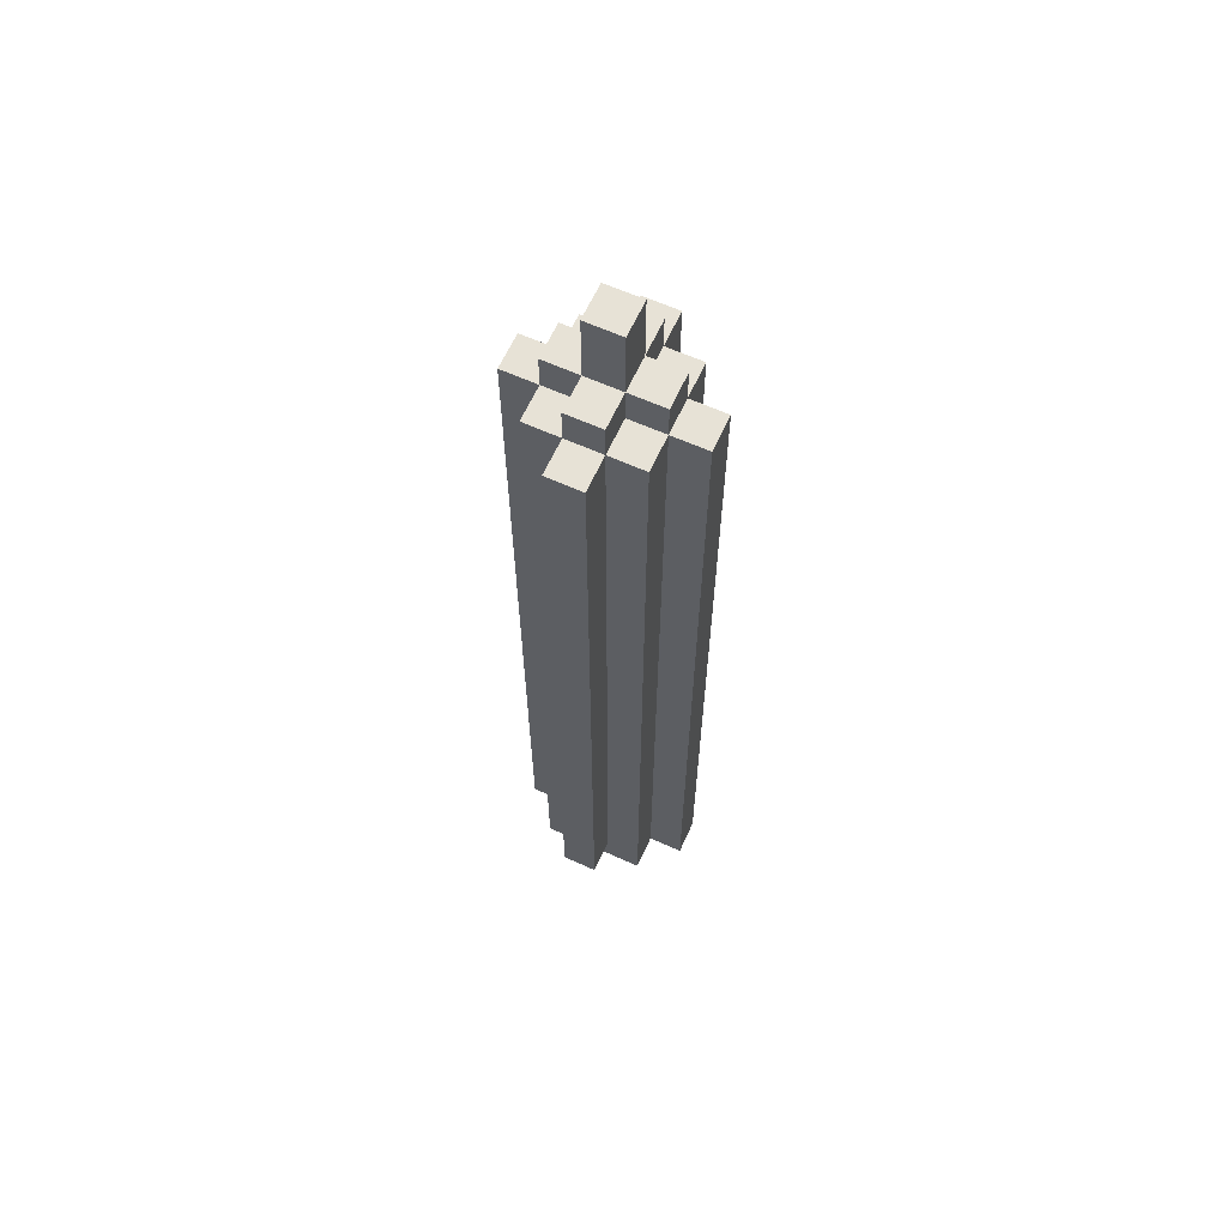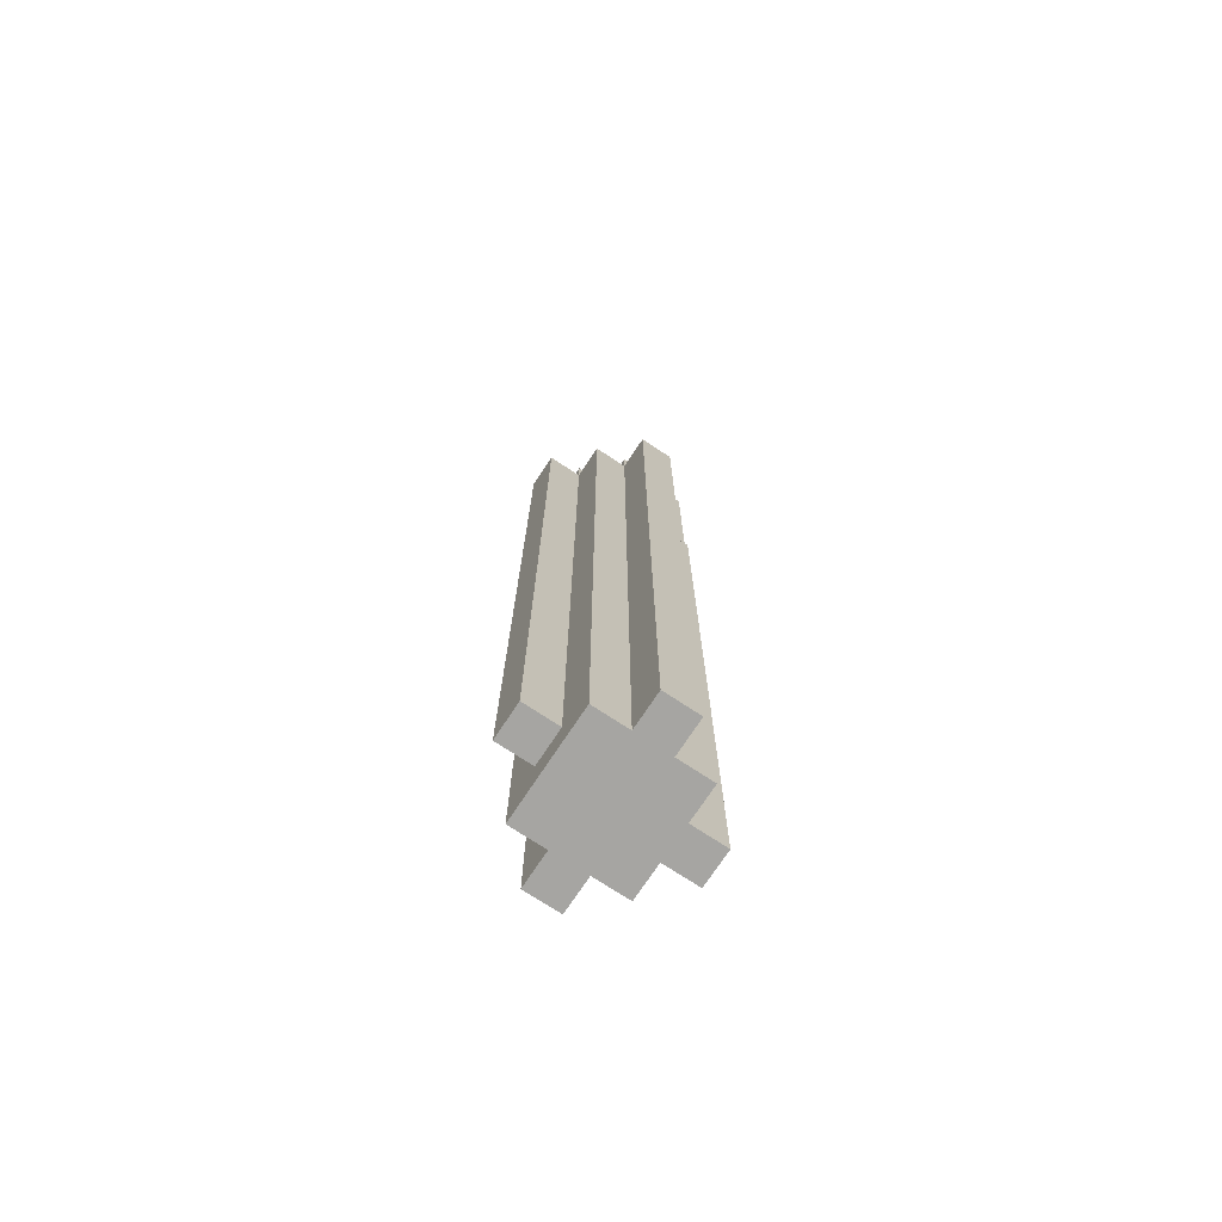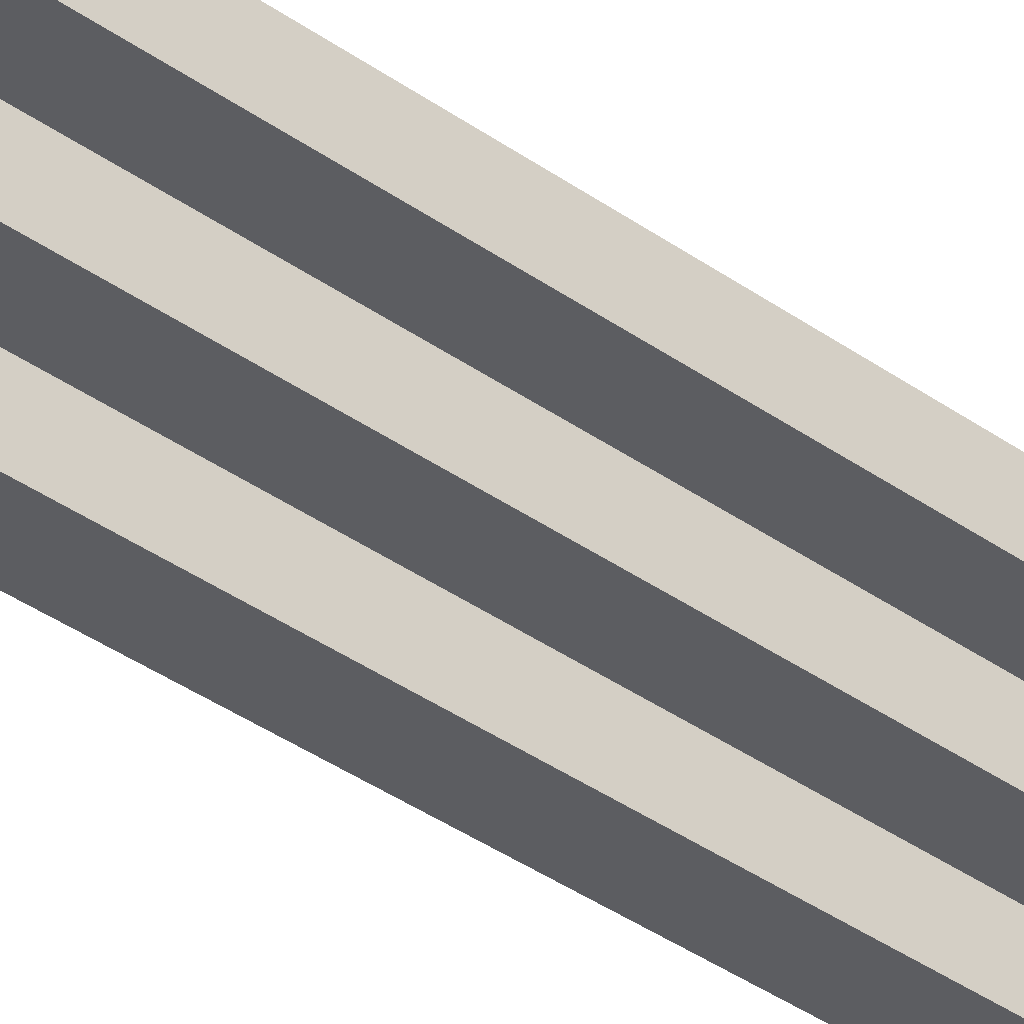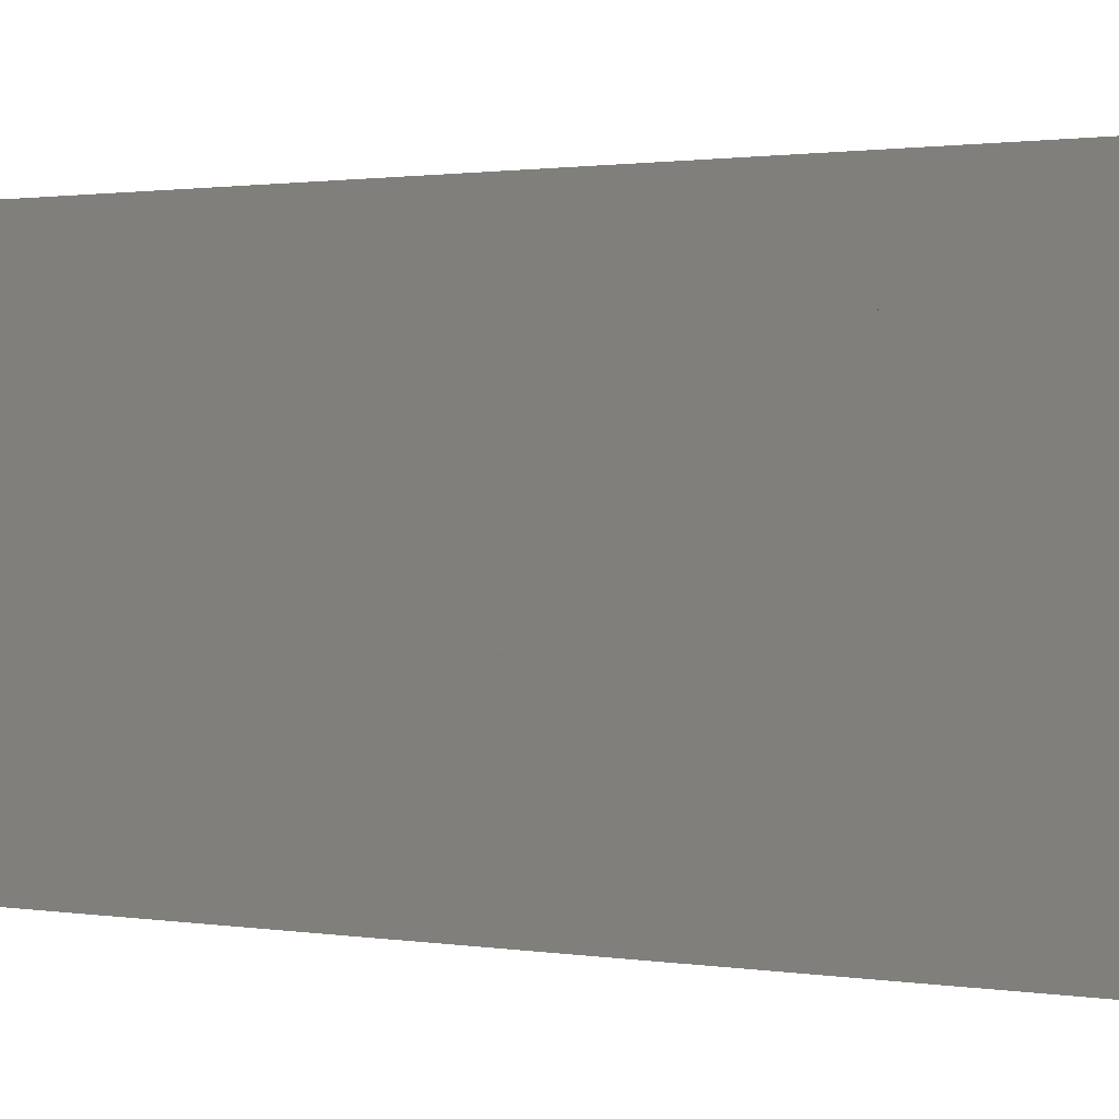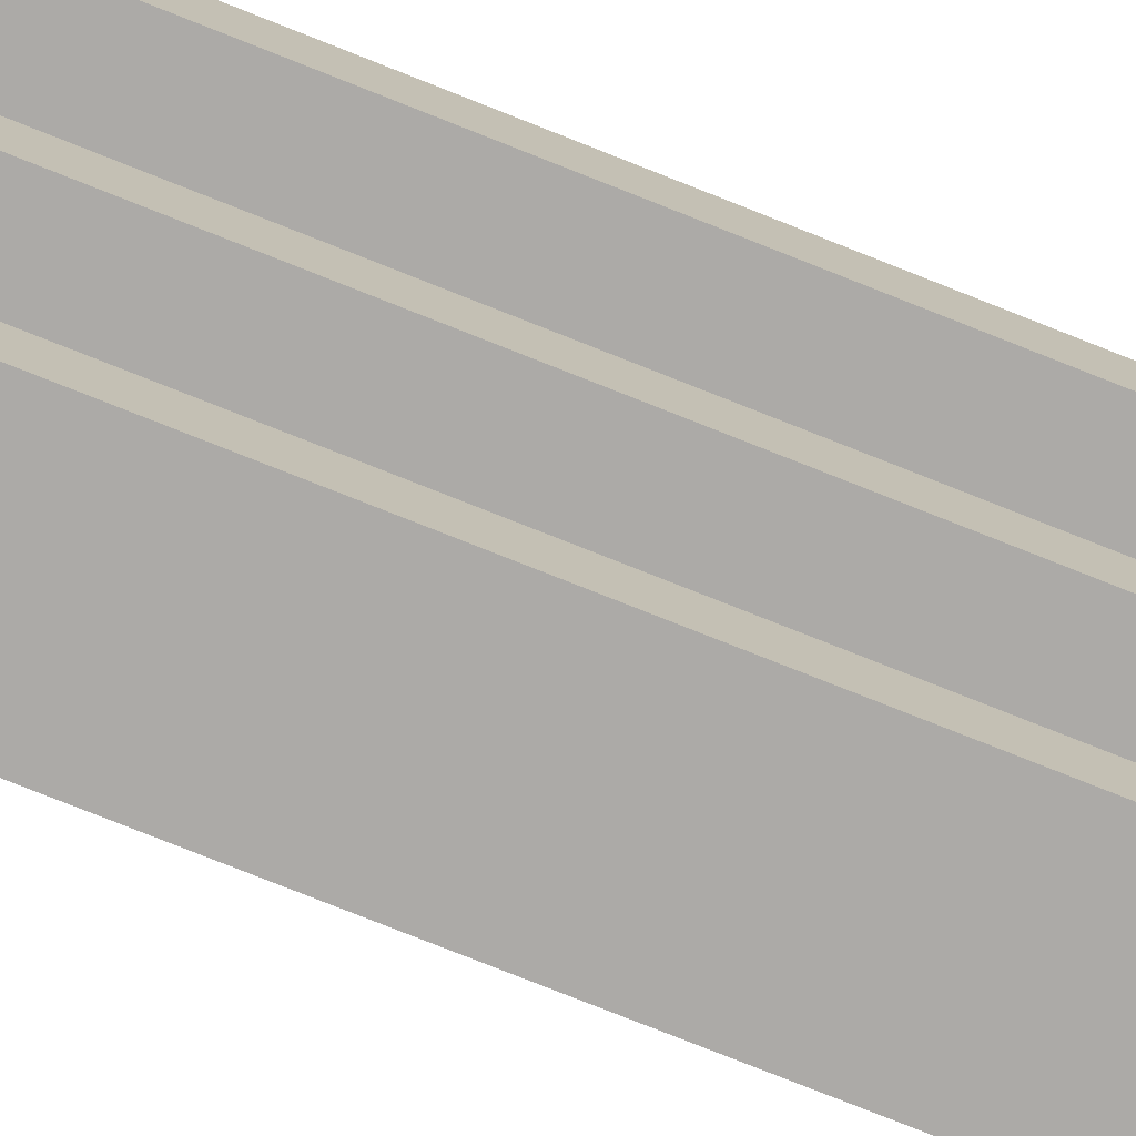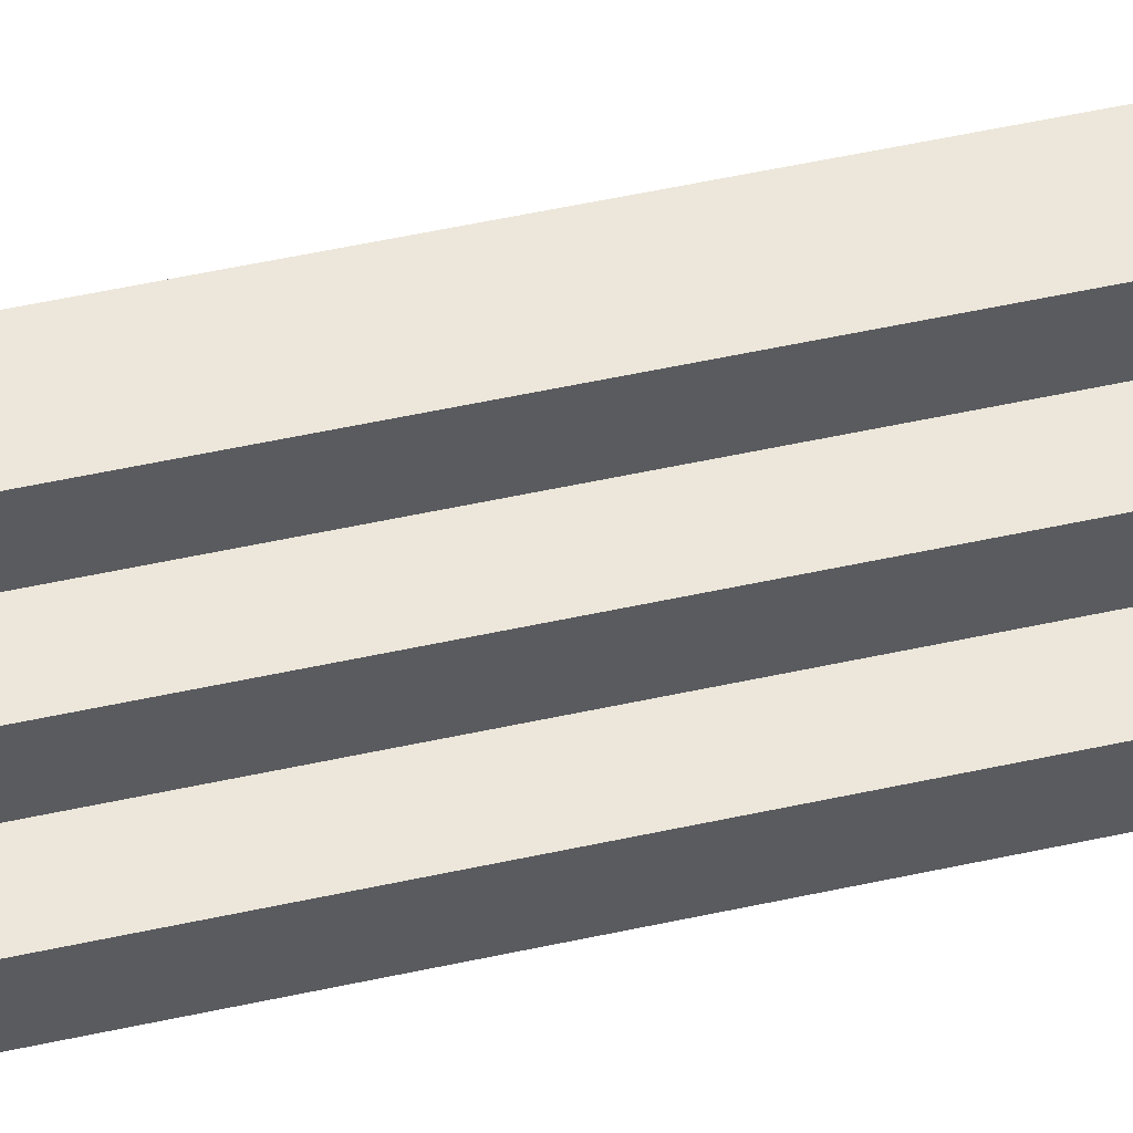
<metadata>
{"format":"obj","ext":"obj","renderer":"f3d","projection":"perspective","resolution":1024,"background":"white","views":[{"elev":63.3,"azim":-155.5,"up":"+Y"},{"elev":-73.7,"azim":-123.4,"up":"+Y"},{"elev":-37.1,"azim":-132.7,"up":"+Z"},{"elev":0.5,"azim":-34.0,"up":"+Z"},{"elev":-76.0,"azim":68.2,"up":"+Z"},{"elev":52.8,"azim":76.7,"up":"+Z"}]}
</metadata>
<code>
o Spike
v -0.1 0 0.1
v 0 0 0.1
v 0 0.1 -0.2
v 0 2.4 -0
v 0 2.4 -0.1
v 0 2.4 -0.2
v 0 2.7 -0
v 0.1 0.1 -0.2
v 0.1 2.4 0.1
v 0.1 2.4 -0
v 0.1 2.4 -0.1
v 0.1 2.4 -0.2
v 0.1 2.4 -0.3
v 0.2 -0 -0
v 0.2 2.4 0.1
v 0.2 2.4 -0
v 0.2 2.4 -0.2
v 0.2 2.5 -0.1
v 0.3 2.4 -0
v 0.3 2.4 -0.1
v -0.1 2.4 0.1
v 0 2.4 0.1
v 0.2 0 0.1
v -0.2 -0 -0
v -0.1 -0 -0
v -0.1 2.5 -0
v 0.1 2.5 -0
v 0.1 2.7 -0
v 0.2 2.5 -0
v -0.1 -0 -0.1
v -0.1 2.5 -0.1
v 0.1 2.5 -0.1
v 0.3 -0 -0.1
v -0.1 -0 -0.2
v 0 2.4 -0.3
v 0.1 0.1 -0.3
v 0 0 0.2
v 0.1 0 0.2
v 0.1 0 0.1
v 0.3 -0 -0
v -0.2 -0 -0.1
v 0.2 -0 -0.1
v 0.2 -0 -0.2
v 0 0.1 -0.3
v 0 2.4 0.2
v 0.1 2.4 0.2
v -0.2 2.4 -0
v -0.1 2.4 -0
v -0.2 2.4 -0.1
v -0.1 2.4 -0.1
v 0.2 2.4 -0.1
v -0.1 2.4 -0.2
v 0 2.5 0.1
v 0.1 2.5 0.1
v 0 2.5 -0
v 0 2.5 -0.1
v 0 2.5 -0.2
v 0.1 2.5 -0.2
v 0 2.7 -0.1
v 0.1 2.7 -0.1
f 47 41 24
f 49 41 47
f 21 25 1
f 48 25 21
f 50 34 30
f 52 34 50
f 26 50 48
f 31 50 26
f 45 2 37
f 22 2 45
f 6 44 3
f 35 44 6
f 53 4 22
f 55 4 53
f 56 6 5
f 57 6 56
f 7 56 55
f 59 56 7
f 38 39 46
f 46 39 9
f 8 36 12
f 12 36 13
f 9 10 54
f 54 10 27
f 11 12 32
f 32 12 58
f 27 32 28
f 28 32 60
f 23 14 15
f 15 14 16
f 42 43 51
f 51 43 17
f 16 51 29
f 29 51 18
f 40 33 19
f 19 33 20
f 38 45 37
f 46 45 38
f 2 21 1
f 22 21 2
f 9 53 22
f 54 53 9
f 23 9 39
f 15 9 23
f 25 47 24
f 48 47 25
f 4 26 48
f 55 26 4
f 27 7 55
f 28 7 27
f 16 27 10
f 29 27 16
f 40 16 14
f 19 16 40
f 41 49 30
f 30 49 50
f 50 31 5
f 5 31 56
f 56 59 32
f 32 59 60
f 11 32 51
f 51 32 18
f 42 51 33
f 33 51 20
f 34 52 3
f 3 52 6
f 34 3 8
f 6 57 12
f 12 57 58
f 34 8 43
f 8 12 43
f 43 12 17
f 44 35 36
f 36 35 13
f 2 38 37
f 39 38 2
f 25 2 1
f 25 23 39
f 25 39 2
f 14 23 25
f 41 25 24
f 41 40 14
f 41 14 25
f 30 40 41
f 42 40 30
f 33 40 42
f 34 42 30
f 43 42 34
f 44 8 3
f 36 8 44
f 45 46 22
f 22 46 9
f 21 22 48
f 48 22 4
f 9 15 10
f 10 15 16
f 47 48 49
f 49 48 50
f 16 19 51
f 51 19 20
f 50 5 52
f 52 5 6
f 11 51 12
f 12 51 17
f 6 12 35
f 35 12 13
f 53 54 55
f 55 54 27
f 26 55 31
f 31 55 56
f 27 29 32
f 32 29 18
f 56 32 57
f 57 32 58
f 7 28 59
f 59 28 60

</code>
